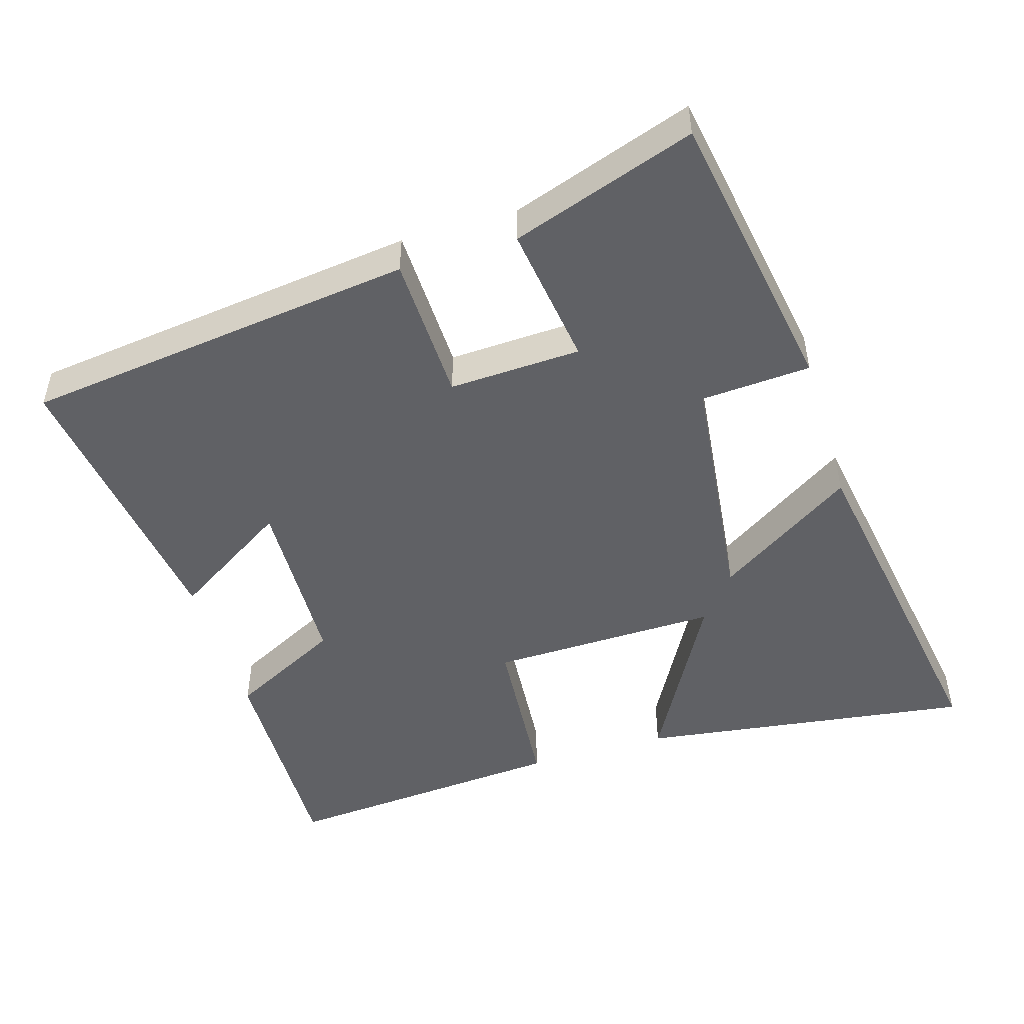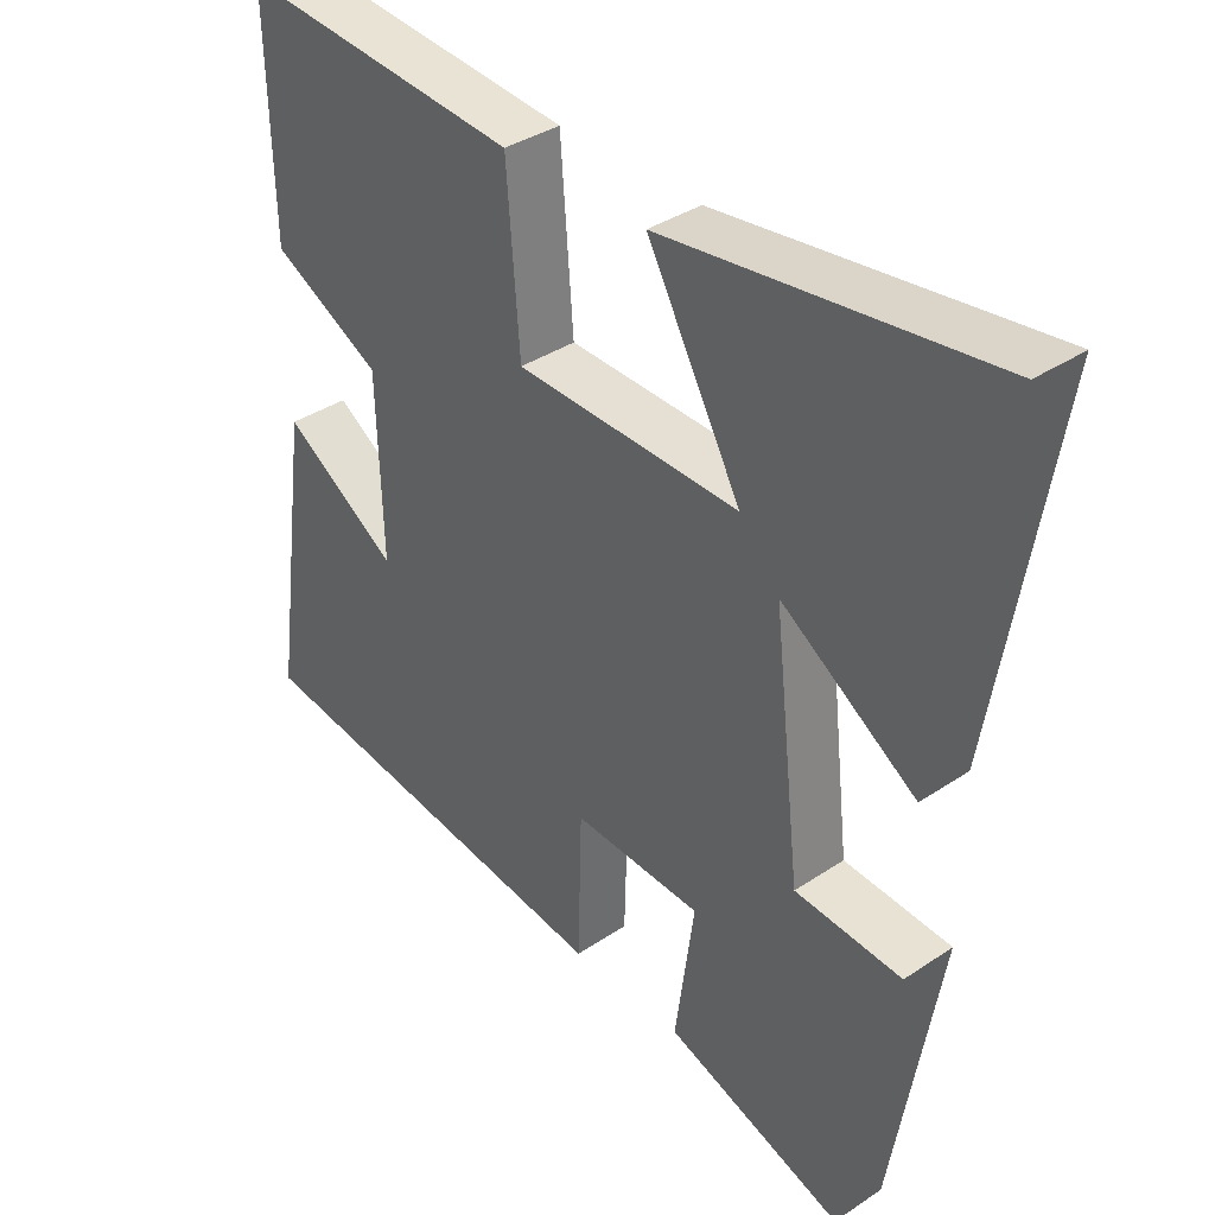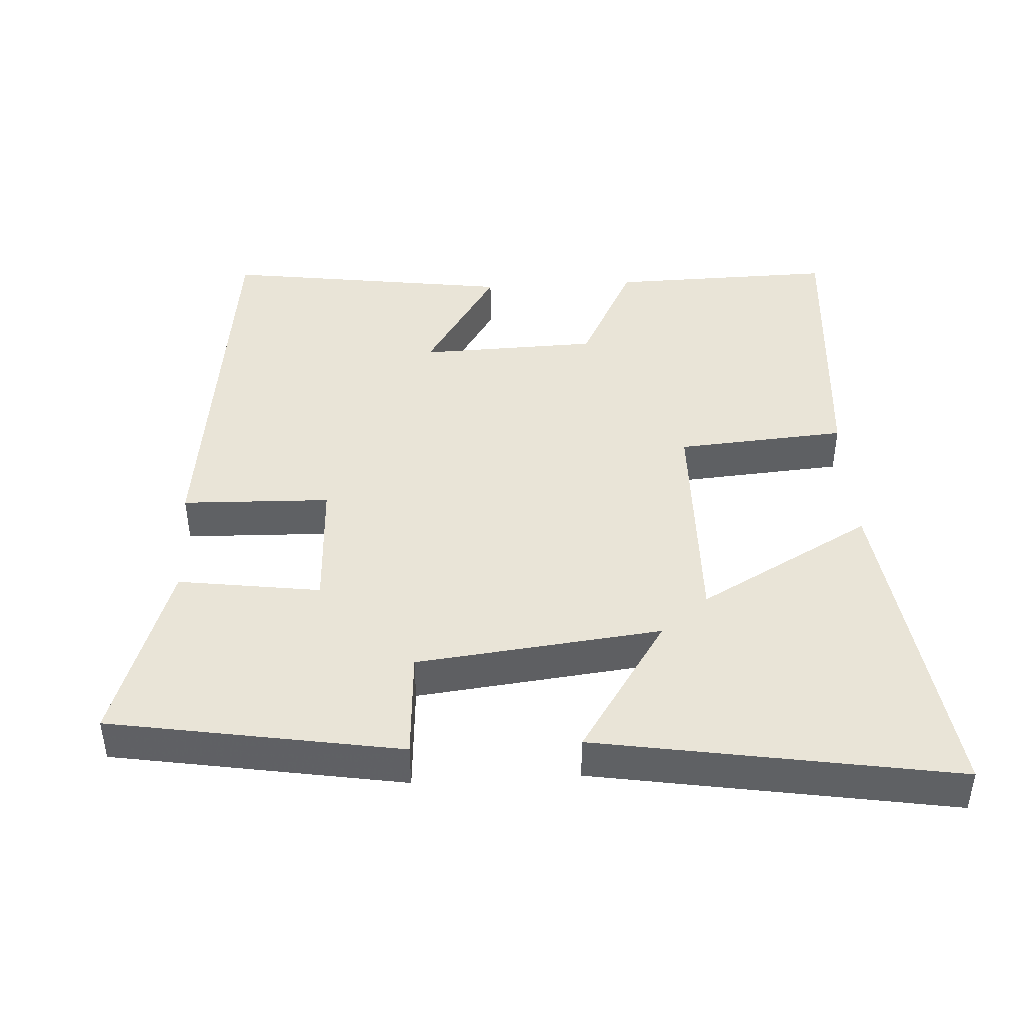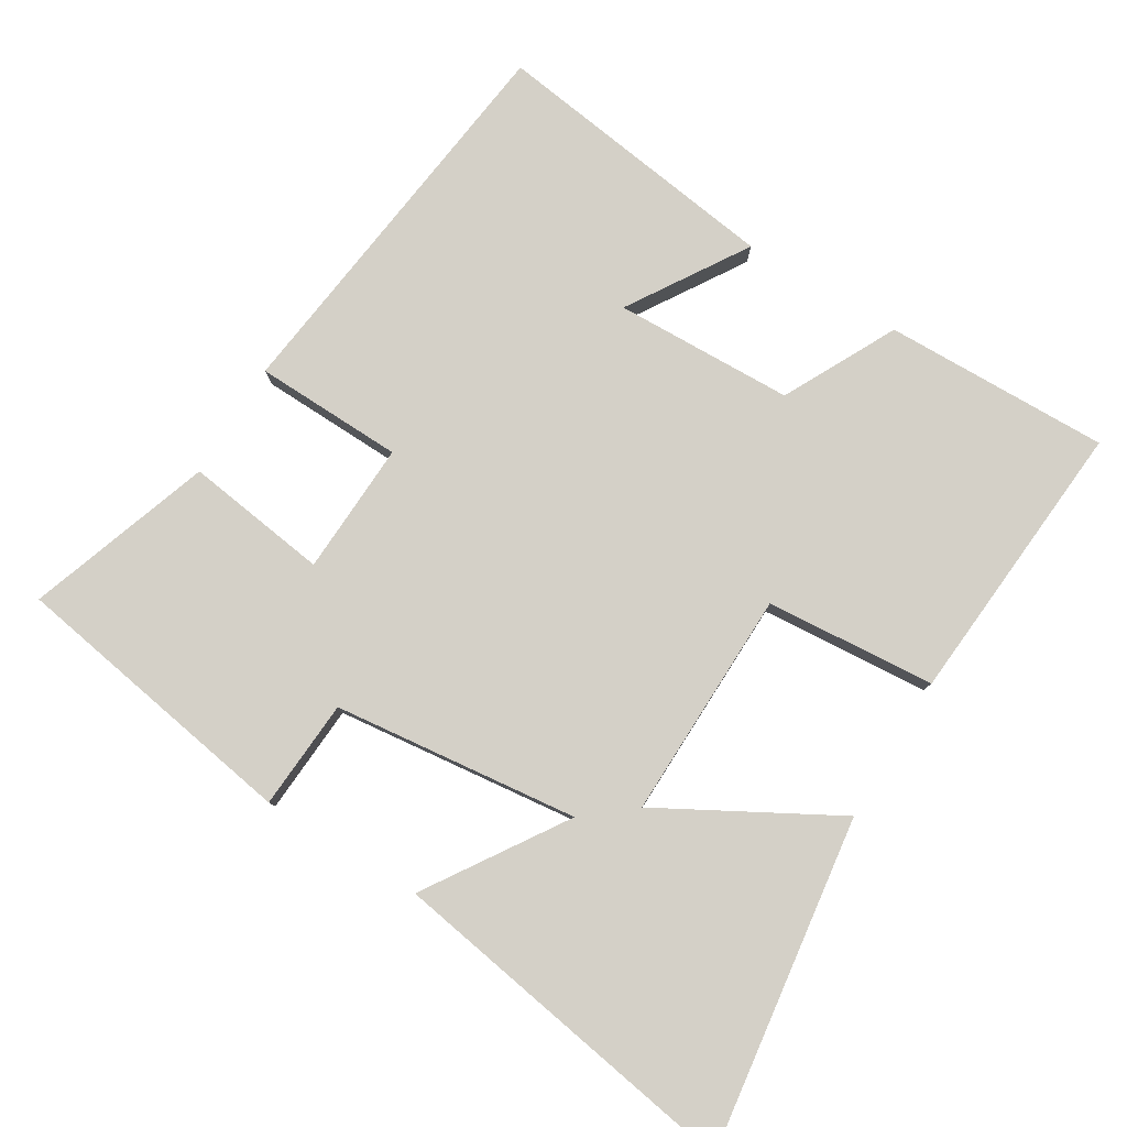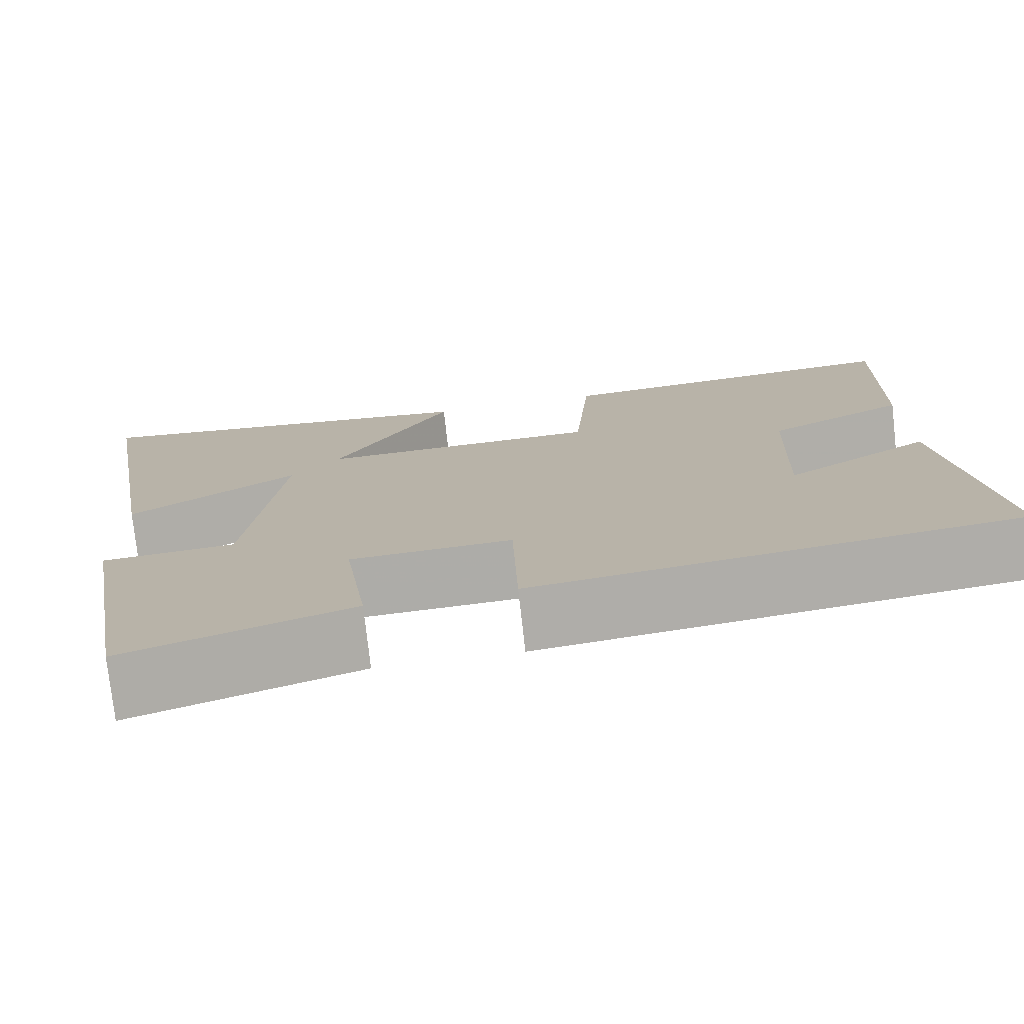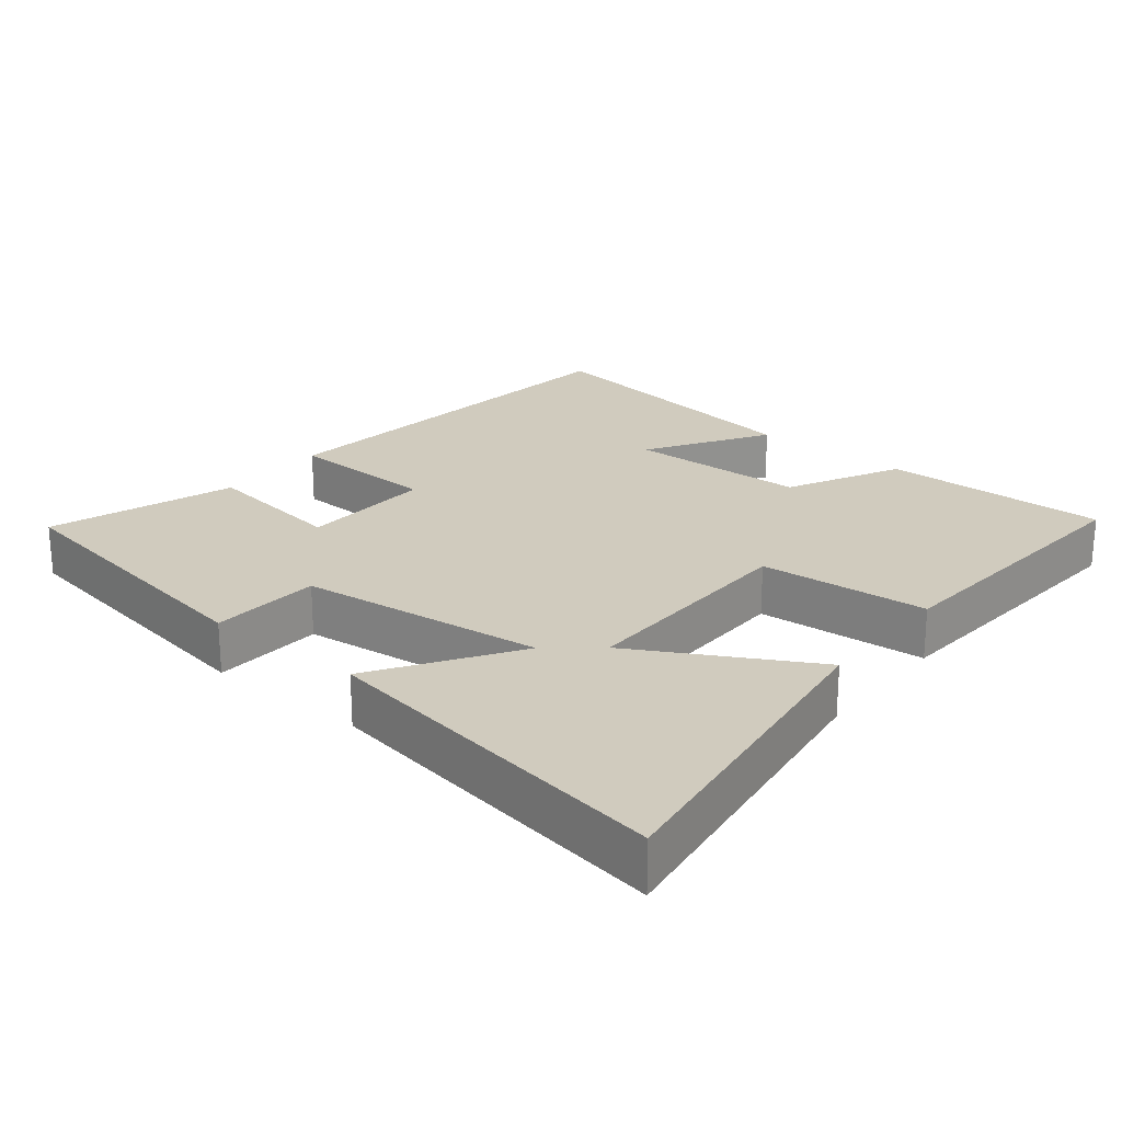
<metadata>
{"format":"obj","ext":"obj","renderer":"f3d","projection":"perspective","resolution":1024,"background":"white","views":[{"elev":-49.2,"azim":-163.1,"up":"+Y"},{"elev":37.1,"azim":-130.8,"up":"+Z"},{"elev":43.5,"azim":-93.2,"up":"+Y"},{"elev":79.9,"azim":-58.6,"up":"+Y"},{"elev":-76.2,"azim":6.4,"up":"+Z"},{"elev":23.6,"azim":-51.1,"up":"+Y"}]}
</metadata>
<code>
v 0.507 0.07 0.531
v 0.5 0.07 0.211
v 0.34 0.07 0.129
v 0.332 0.07 -0.125
v 0.5 0.07 -0.019
v 0.557 0.07 -0.431
v -0.003 0.07 -0.5
v -0.009 0.07 -0.289
v -0.197 0.07 -0.297
v -0.169 0.07 -0.5
v -0.431 0.07 -0.589
v -0.5 0.07 -0.175
v -0.344 0.07 -0.165
v -0.304 0.07 0.183
v -0.5 0.07 0.055
v -0.584 0.07 0.566
v -0.109 0.07 0.5
v -0.246 0.07 0.253
v 0.08 0.07 0.259
v 0.099 0.07 0.5
v 0.507 0 0.531
v 0.5 0 0.211
v 0.34 0 0.129
v 0.332 0 -0.125
v 0.5 0 -0.019
v 0.557 0 -0.431
v -0.003 0 -0.5
v -0.009 0 -0.289
v -0.197 0 -0.297
v -0.169 0 -0.5
v -0.431 0 -0.589
v -0.5 0 -0.175
v -0.344 0 -0.165
v -0.304 0 0.183
v -0.5 0 0.055
v -0.584 0 0.566
v -0.109 0 0.5
v -0.246 0 0.253
v 0.08 0 0.259
v 0.099 0 0.5
f 19 20 1 2
f 18 19 2 3
f 15 16 17 18
f 14 15 18
f 13 14 18 3
f 10 11 12 13
f 9 10 13
f 8 9 13 3
f 7 8 3 4
f 4 5 6 7
f 22 21 40 39
f 23 22 39 38
f 38 37 36 35
f 38 35 34
f 23 38 34 33
f 33 32 31 30
f 33 30 29
f 23 33 29 28
f 24 23 28 27
f 27 26 25 24
f 1 21 22 2
f 2 22 23 3
f 3 23 24 4
f 4 24 25 5
f 5 25 26 6
f 6 26 27 7
f 7 27 28 8
f 8 28 29 9
f 9 29 30 10
f 10 30 31 11
f 11 31 32 12
f 12 32 33 13
f 13 33 34 14
f 14 34 35 15
f 15 35 36 16
f 16 36 37 17
f 17 37 38 18
f 18 38 39 19
f 19 39 40 20
f 20 40 21 1

</code>
